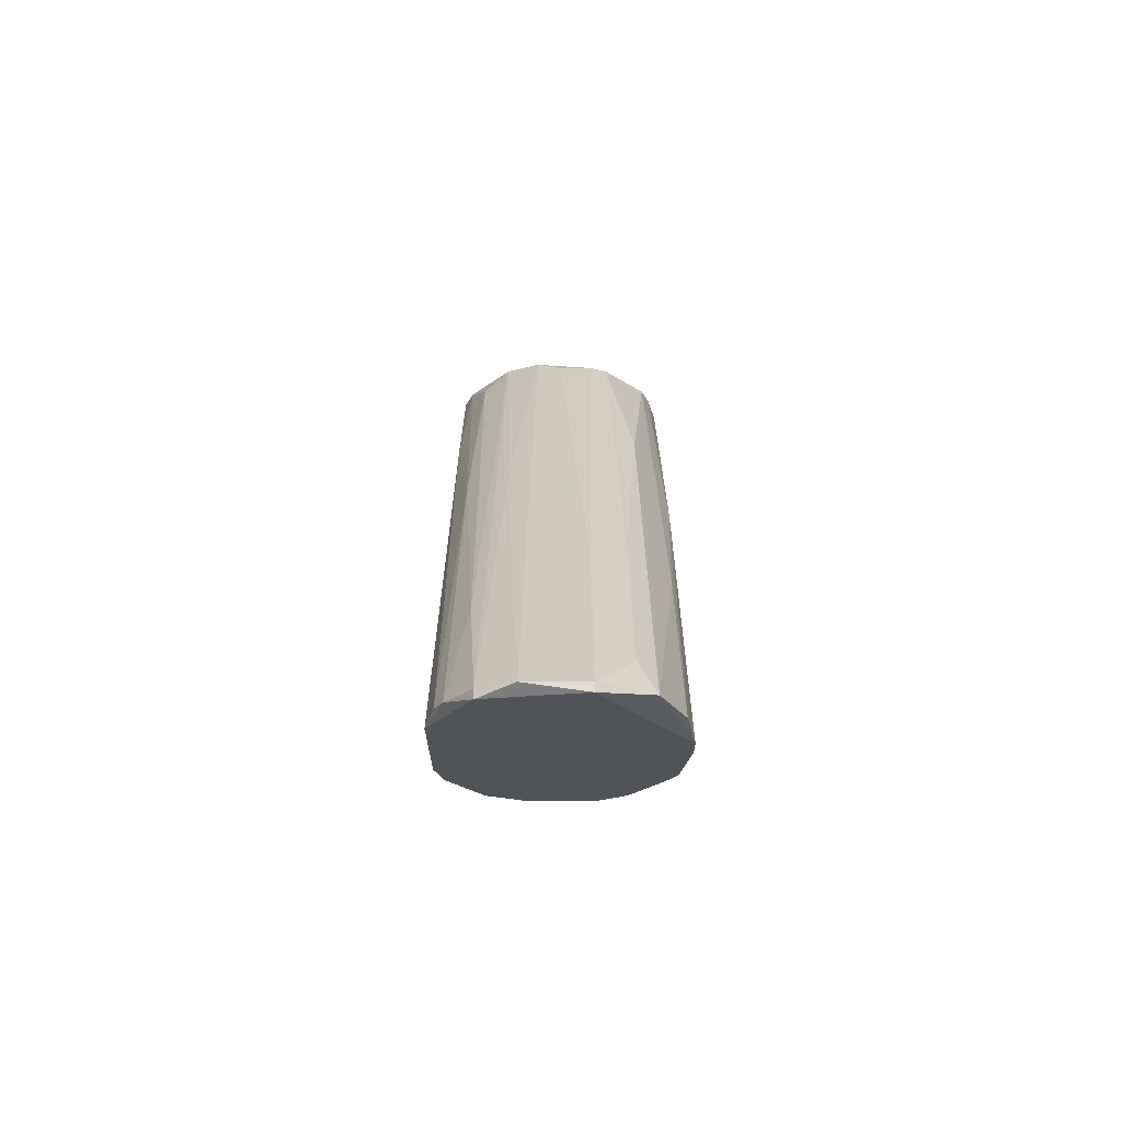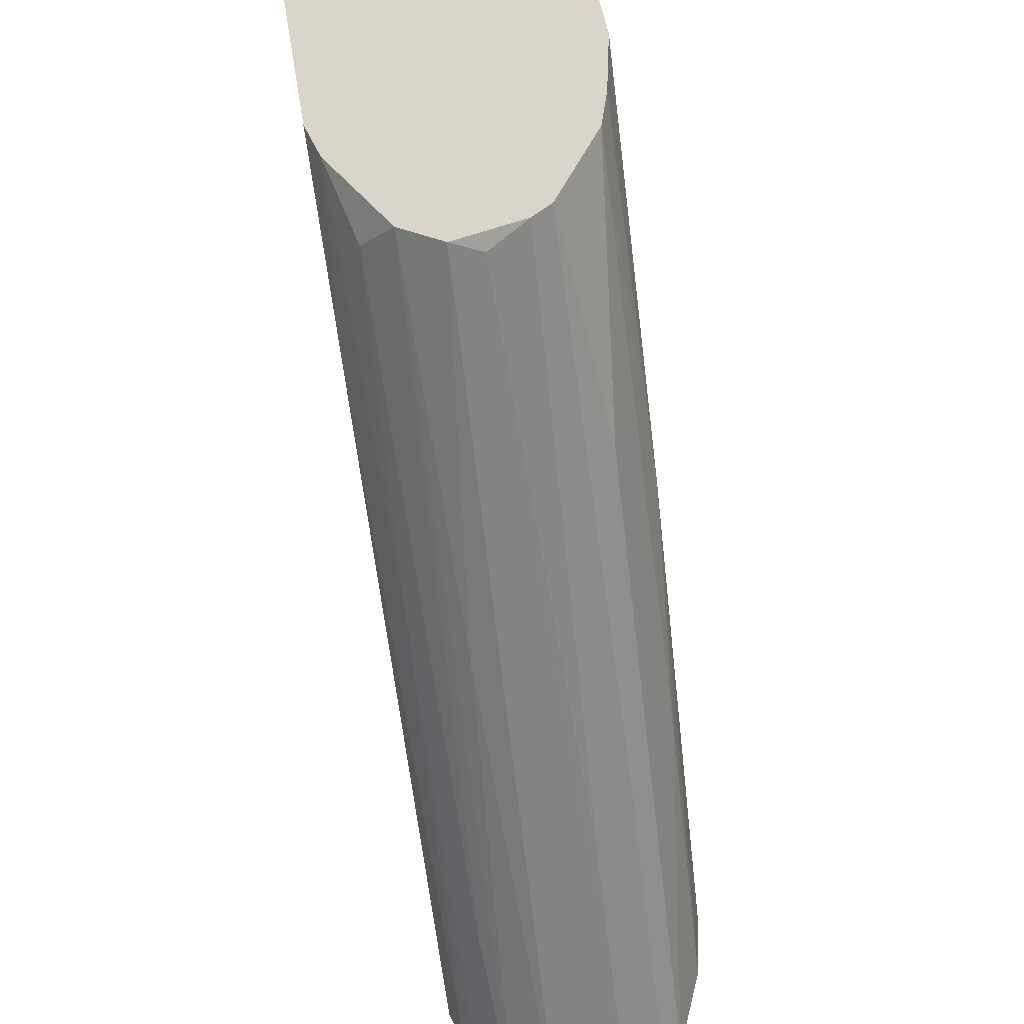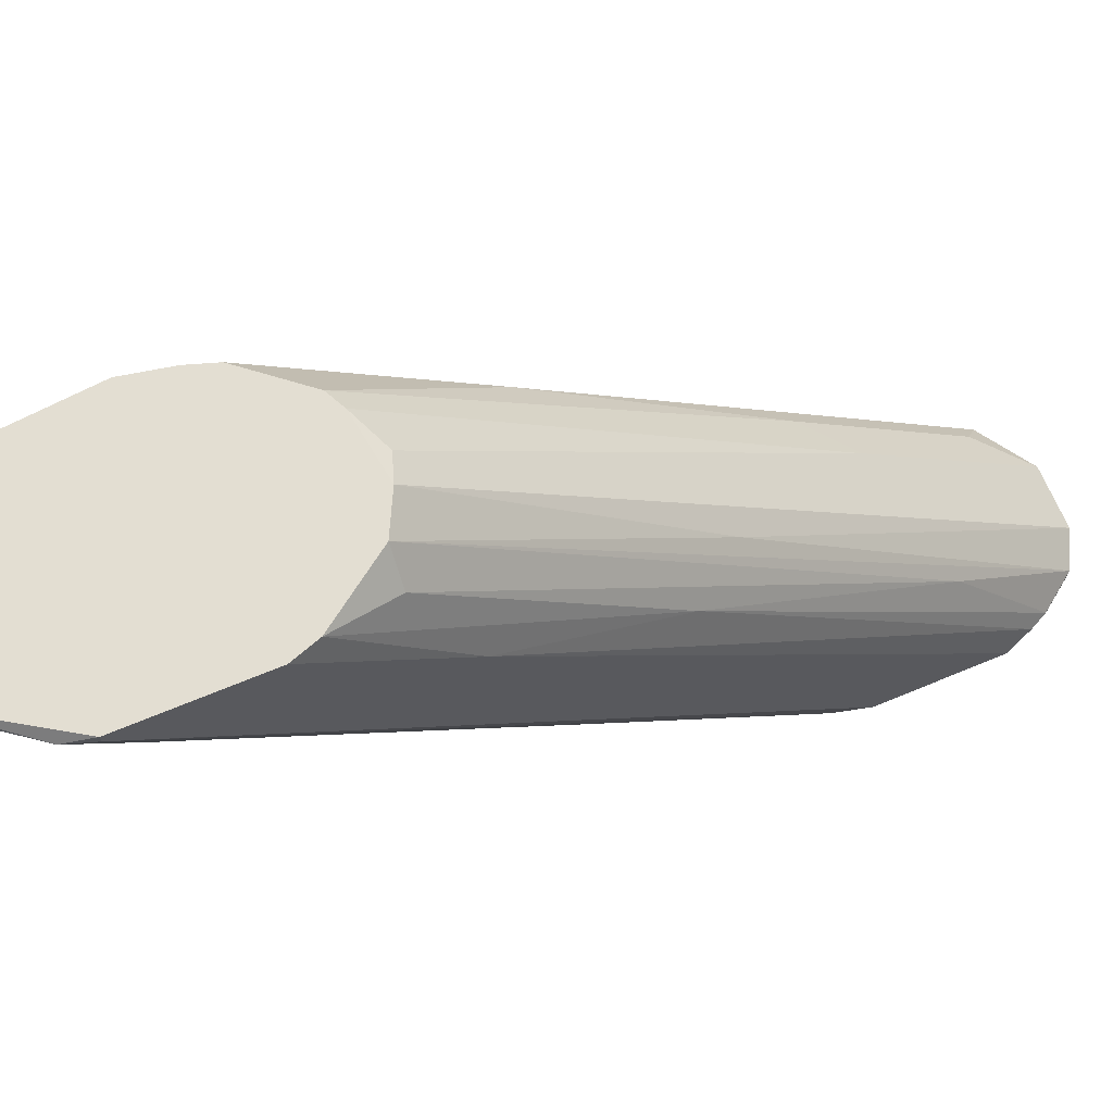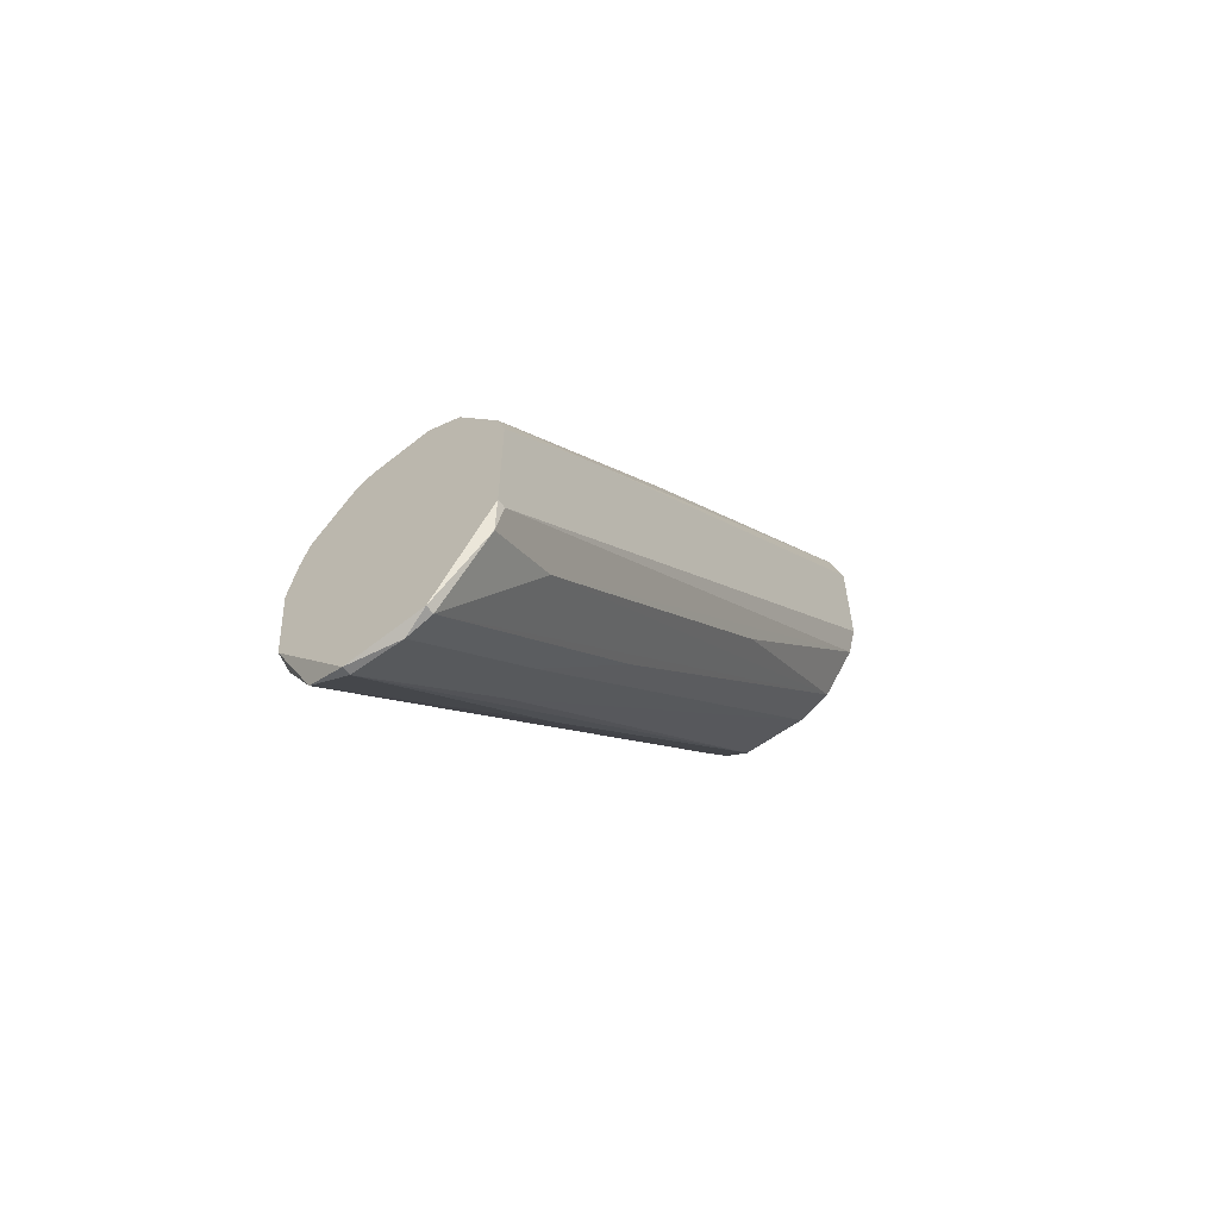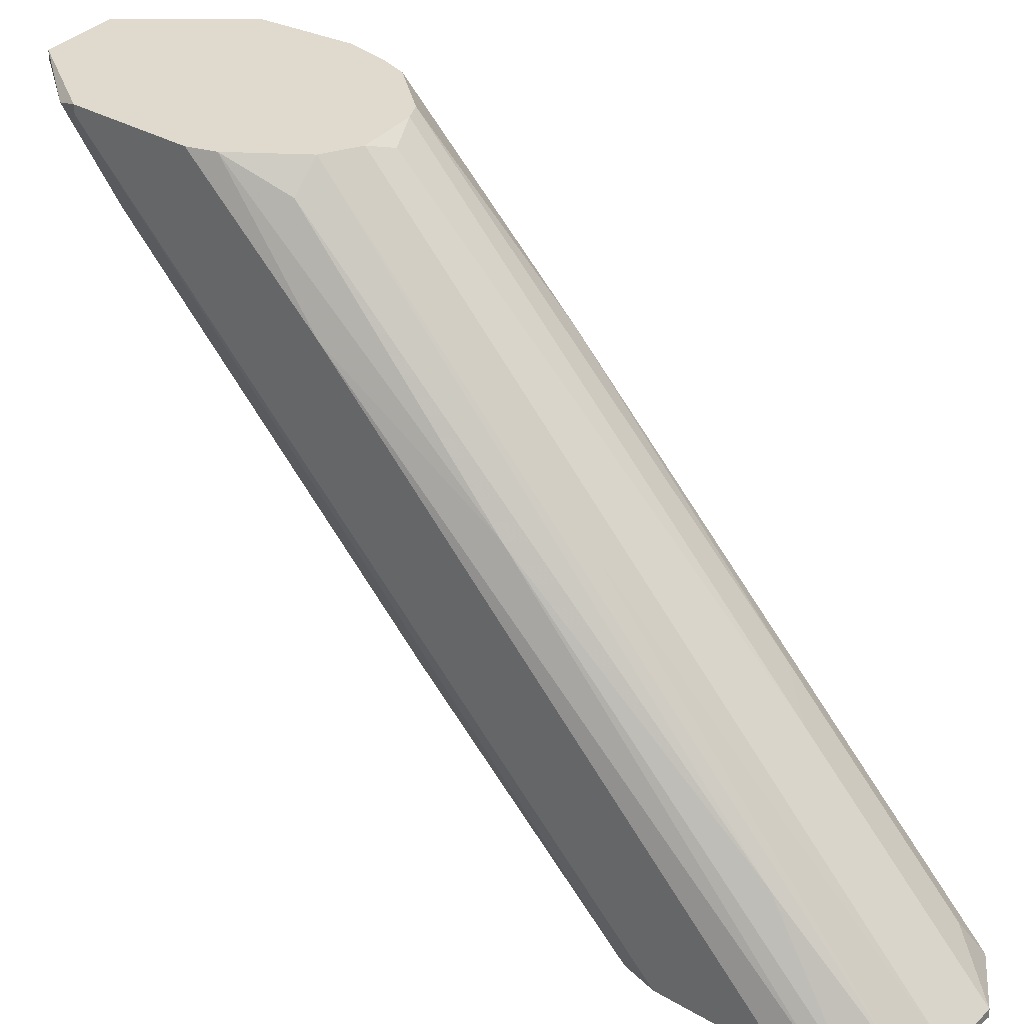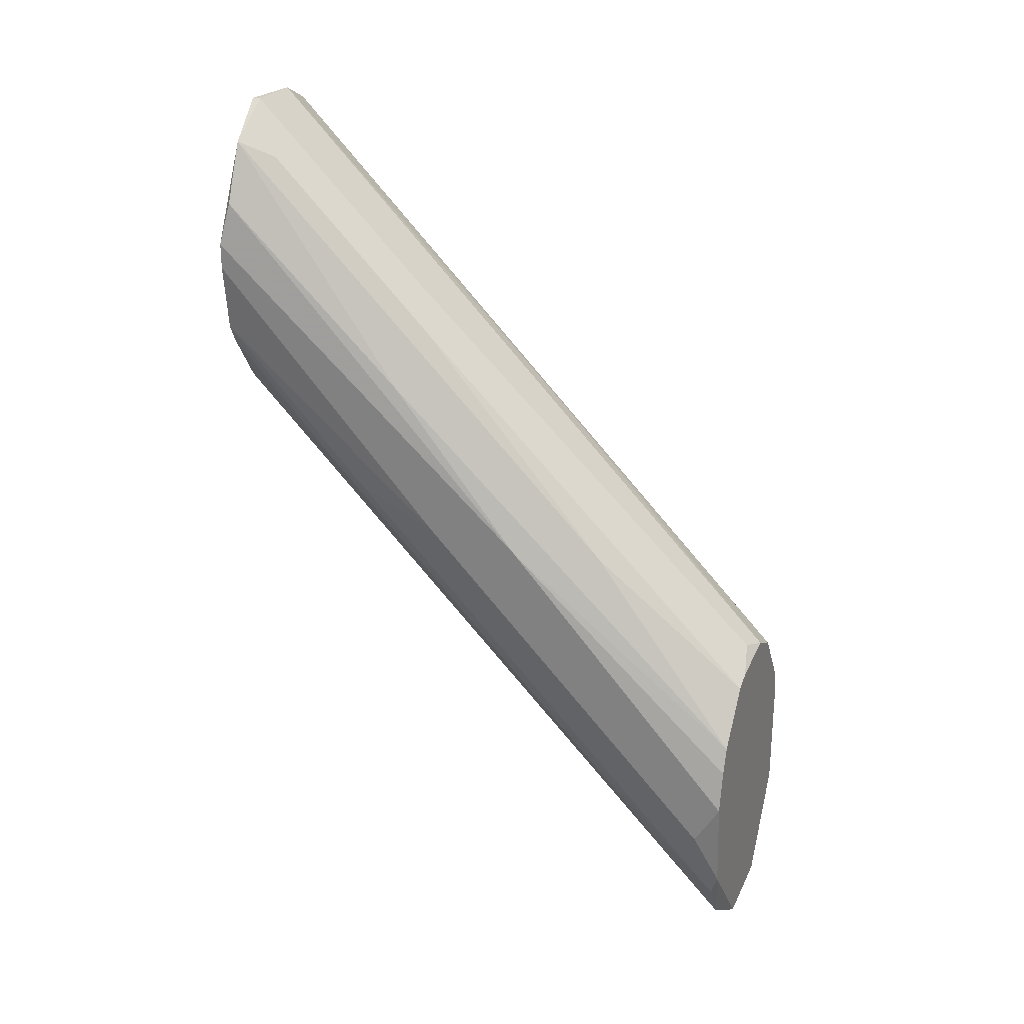
<metadata>
{"format":"obj","ext":"obj","renderer":"f3d","projection":"perspective","resolution":1024,"background":"white","views":[{"elev":68.2,"azim":-0.1,"up":"+Z"},{"elev":74.6,"azim":-9.3,"up":"+Y"},{"elev":67.6,"azim":-112.7,"up":"+Y"},{"elev":-59.5,"azim":-143.2,"up":"+Z"},{"elev":32.6,"azim":-50.7,"up":"+Y"},{"elev":25.0,"azim":112.4,"up":"+Z"}]}
</metadata>
<code>
v 0.01026 -0.01035 0.03453
v 0.01026 -0.0383 0.0625
v 0.01026 -0.0453 0.02195
v 0.01166 -0.0425 0.02055
v 0.01166 0.04695 -0.07027
v 0.000474 0.04695 -0.01997
v 0.003267 0.02039 -0.04792
v 0.01305 -0.04389 0.06529
v 0.01305 0.02319 -0.001796
v 0.01585 0.04835 -0.03253
v 0.01585 -0.0453 0.03034
v 0.01585 -0.02711 0.01077
v 0.01585 0.04695 -0.06329
v 0.004665 -0.04389 0.07089
v 0.004665 0.04835 -0.07449
v 0.004665 -0.0453 0.07089
v 0.004665 0.04695 -0.07449
v 0.004665 -0.01454 0.04152
v 0.01724 -0.01314 0.02615
v 0.01724 -0.04389 0.0555
v 0.01724 0.04835 -0.03673
v 0.01724 0.04835 -0.05909
v 0.01724 -0.02013 0.006571
v 0.01724 -0.0453 0.03314
v 0.006063 0.04835 -0.02276
v 0.006063 -0.0453 0.01915
v -0.0163 -0.04389 0.05971
v -0.0163 0.04835 -0.03394
v -0.0163 -0.0453 0.03034
v -0.0163 0.04695 -0.06189
v 0.01864 0.04415 -0.05071
v 0.01864 0.04835 -0.04372
v 0.01864 -0.006148 0.000978
v 0.01864 -0.0453 0.04432
v 0.01864 -0.0453 0.04851
v 0.01864 0.009208 -0.000416
v 0.007461 0.006412 -0.03255
v -0.0149 -0.04389 0.0625
v -0.0149 0.03436 -0.05351
v -0.0149 0.009208 0.00936
v -0.0149 -0.01454 -0.004586
v 0.008859 0.04835 -0.02414
v -0.0135 0.04415 -0.02415
v -0.01071 -0.04389 0.06809
v -0.01071 -0.0453 0.06809
v -0.01071 -0.0453 0.02194
v -0.0121 -0.02572 0.04851
v 0.01445 0.02039 -0.03952
v -0.007911 0.04835 -0.07308
v -0.007911 0.04695 -0.07308
v -0.007911 0.007815 -0.03394
v -0.007911 0.007815 0.01776
v -0.009306 0.04835 -0.02415
v -0.00372 0.02319 -0.05072
v -0.00372 0.04835 -0.02136
v -0.00372 0.04695 -0.07449
v -0.01769 0.04835 -0.03813
v -0.01769 0.04835 -0.05771
v -0.01769 -0.0453 0.03593
v -0.01769 -0.0453 0.0555
v -0.01769 0.02878 -0.01716
v -0.01769 0.04695 -0.05771
v -0.005115 -0.04389 0.07089
v -0.005115 -0.0453 0.01915
f 60 45 38
f 15 57 21
f 64 26 34
f 21 57 55
f 64 34 59
f 21 55 42
f 34 26 11
f 34 31 36
f 15 5 17
f 57 59 60
f 59 34 60
f 57 15 58
f 59 57 58
f 64 59 46
f 60 34 16
f 13 31 23
f 55 57 53
f 8 9 2
f 15 21 32
f 21 36 32
f 36 31 32
f 30 50 39
f 50 46 39
f 46 41 39
f 21 42 10
f 36 21 10
f 42 9 10
f 9 8 10
f 46 59 29
f 41 46 29
f 39 41 29
f 55 63 14
f 16 8 14
f 63 16 14
f 8 2 14
f 14 18 6
f 55 14 6
f 8 20 19
f 20 36 19
f 36 10 19
f 10 8 19
f 11 4 12
f 26 17 37
f 17 5 37
f 64 46 51
f 46 50 51
f 54 64 51
f 57 60 61
f 60 27 61
f 27 40 61
f 34 36 35
f 8 16 35
f 16 34 35
f 20 8 35
f 36 20 35
f 63 55 52
f 44 63 52
f 55 53 52
f 53 44 52
f 59 58 62
f 58 30 62
f 30 39 62
f 29 59 62
f 39 29 62
f 31 13 22
f 5 15 22
f 13 5 22
f 15 32 22
f 32 31 22
f 53 43 47
f 44 53 47
f 43 40 47
f 34 11 24
f 11 12 24
f 12 23 24
f 63 44 45
f 16 63 45
f 60 16 45
f 15 17 56
f 17 54 56
f 51 50 56
f 54 51 56
f 50 30 49
f 58 15 49
f 30 58 49
f 15 56 49
f 56 50 49
f 26 64 7
f 17 26 7
f 64 54 7
f 54 17 7
f 11 26 3
f 5 4 3
f 4 11 3
f 26 37 3
f 37 5 3
f 31 34 33
f 23 31 33
f 34 24 33
f 24 23 33
f 42 55 25
f 6 18 25
f 55 6 25
f 53 57 28
f 43 53 28
f 40 43 28
f 57 61 28
f 61 40 28
f 9 42 1
f 2 9 1
f 18 14 1
f 14 2 1
f 25 18 1
f 42 25 1
f 5 13 48
f 13 23 48
f 4 5 48
f 23 12 48
f 12 4 48
f 27 60 38
f 40 27 38
f 44 47 38
f 47 40 38
f 45 44 38

</code>
